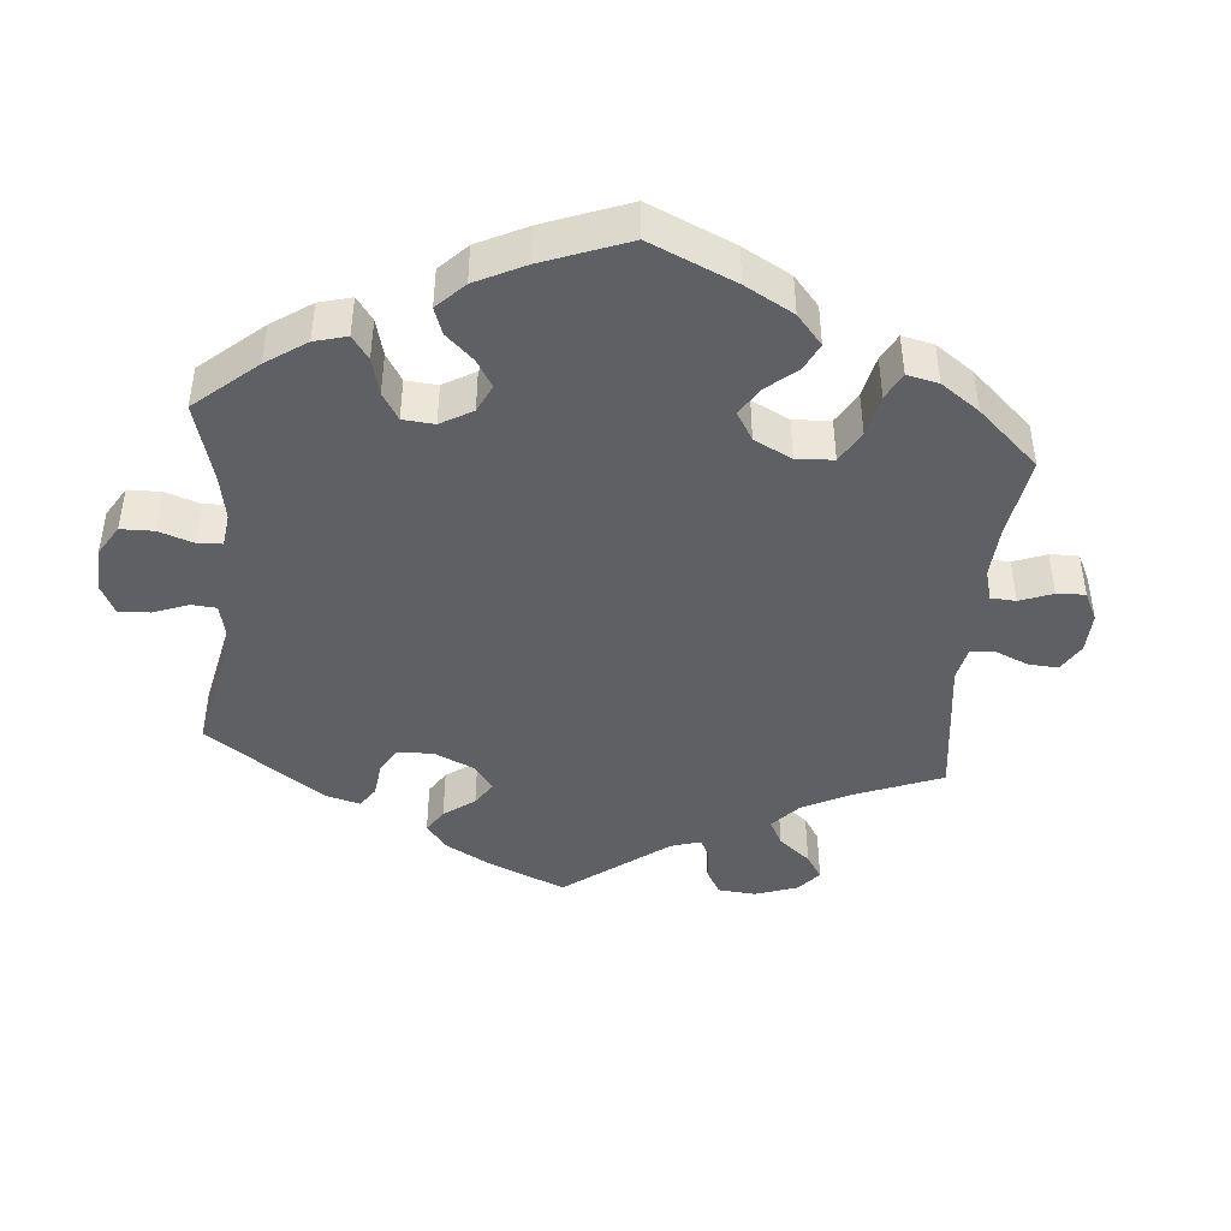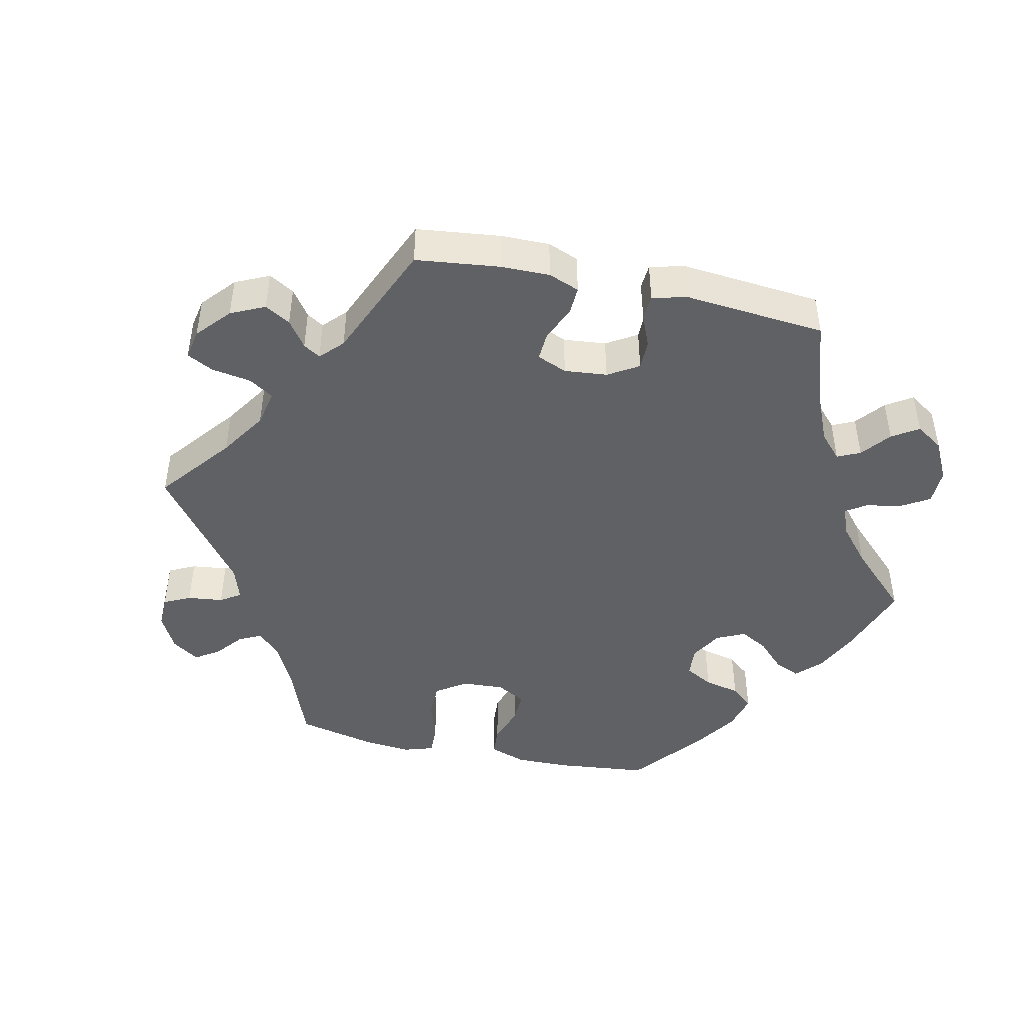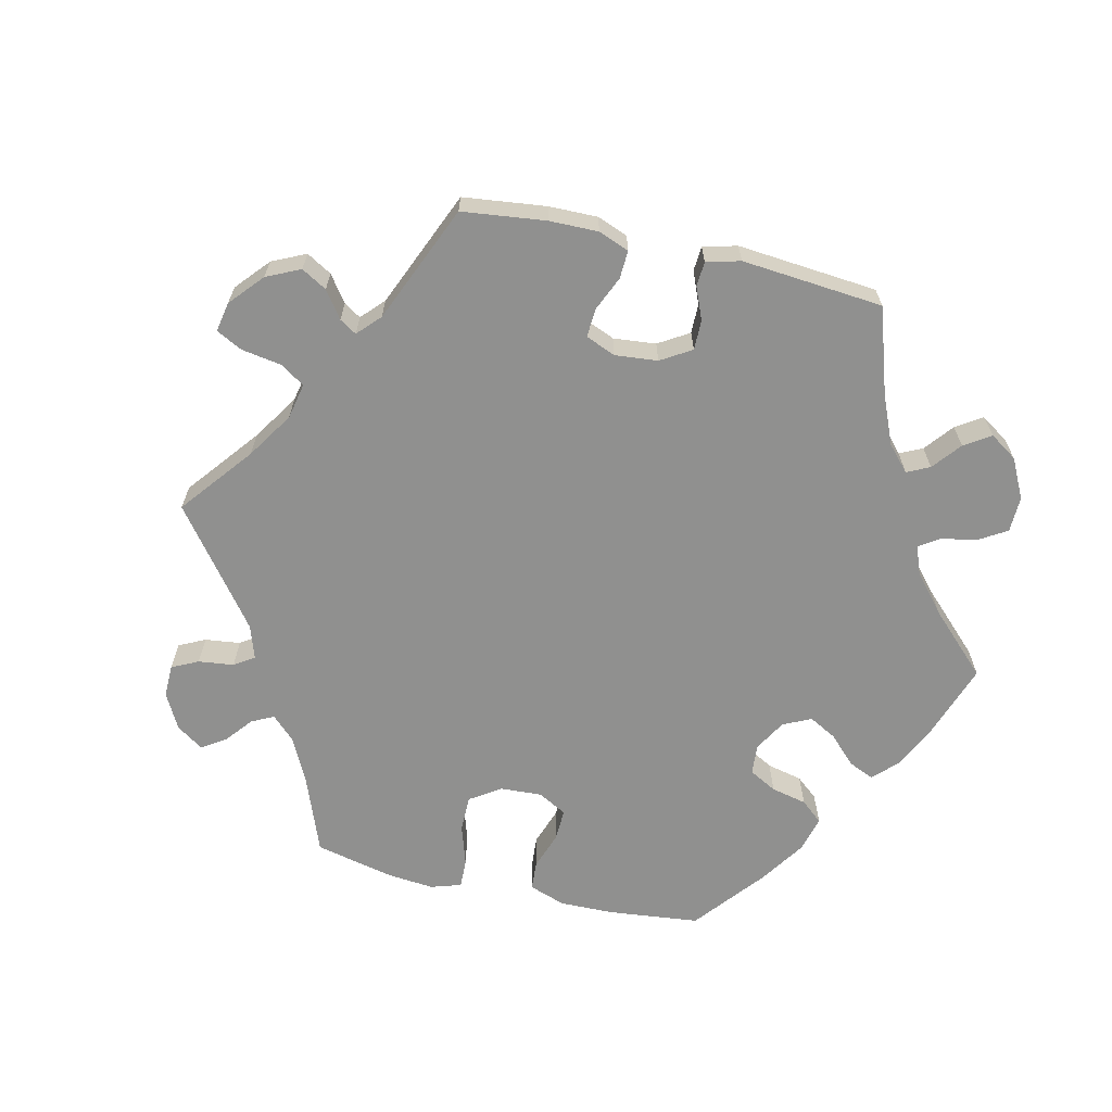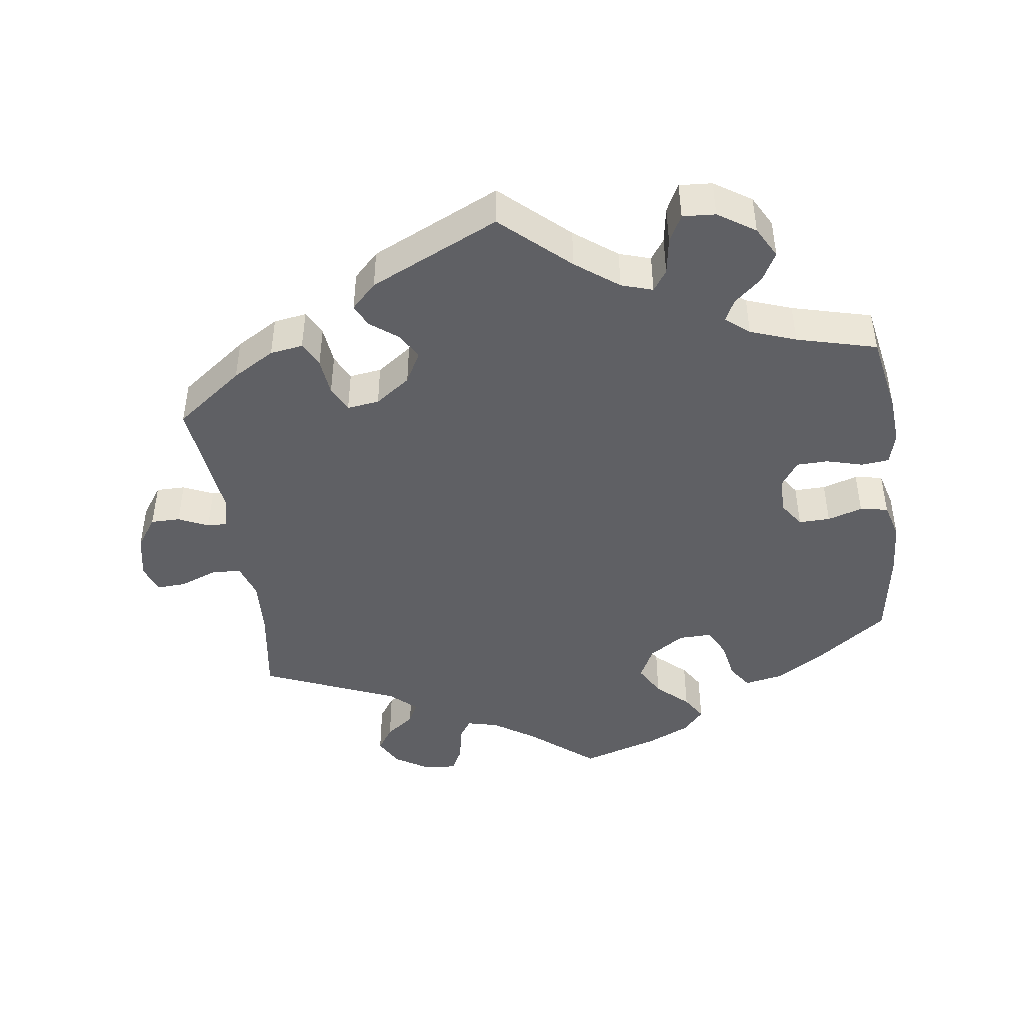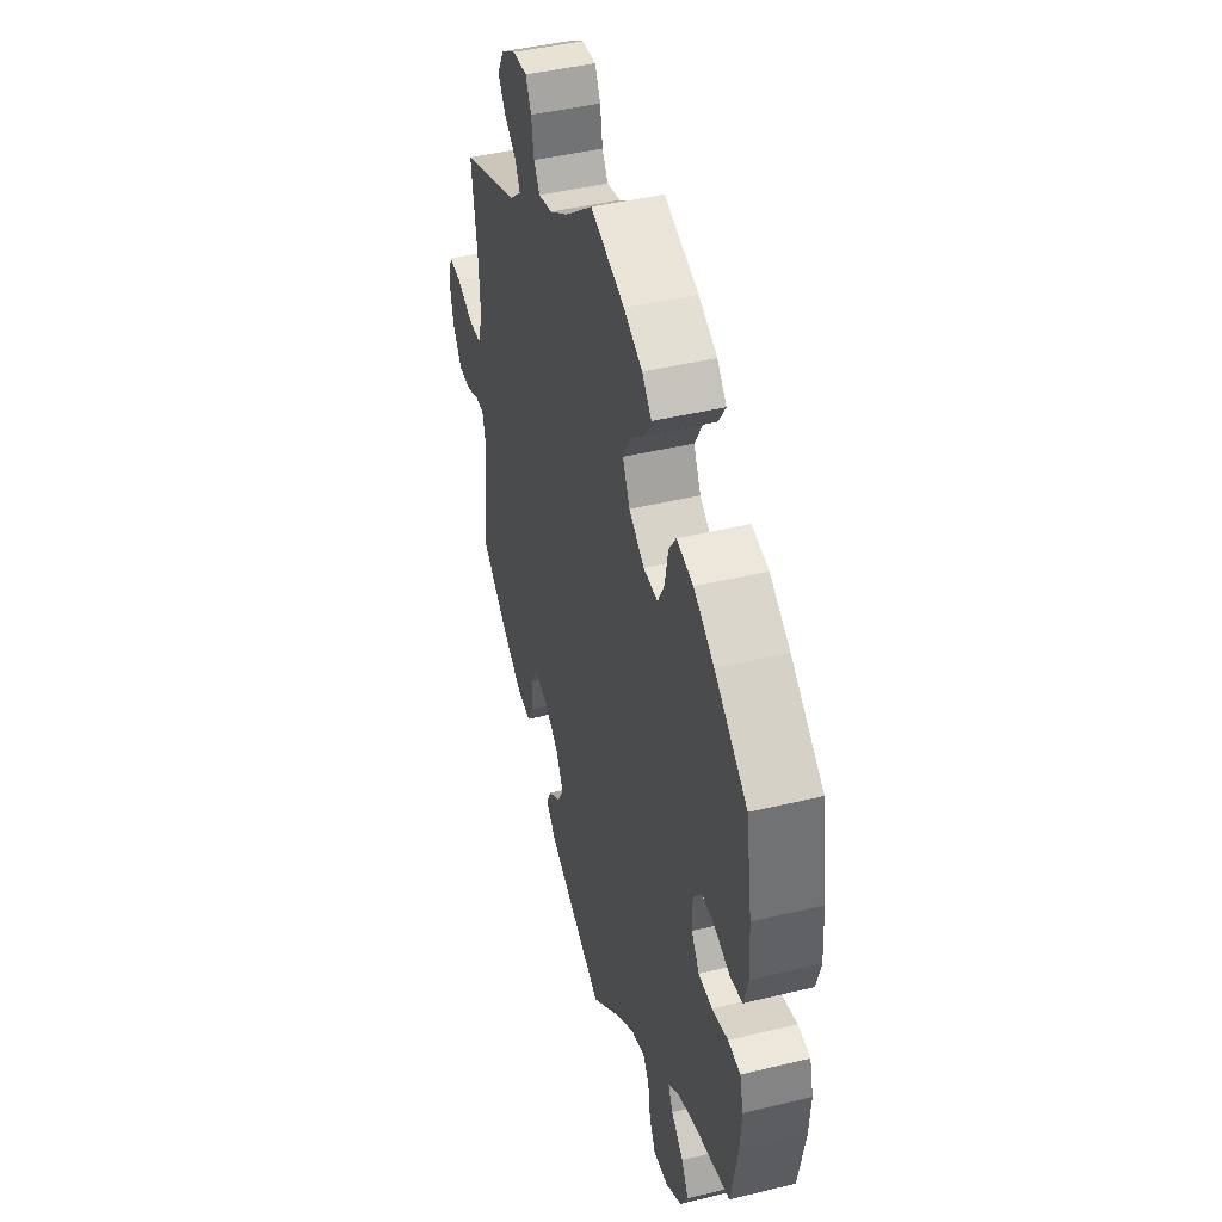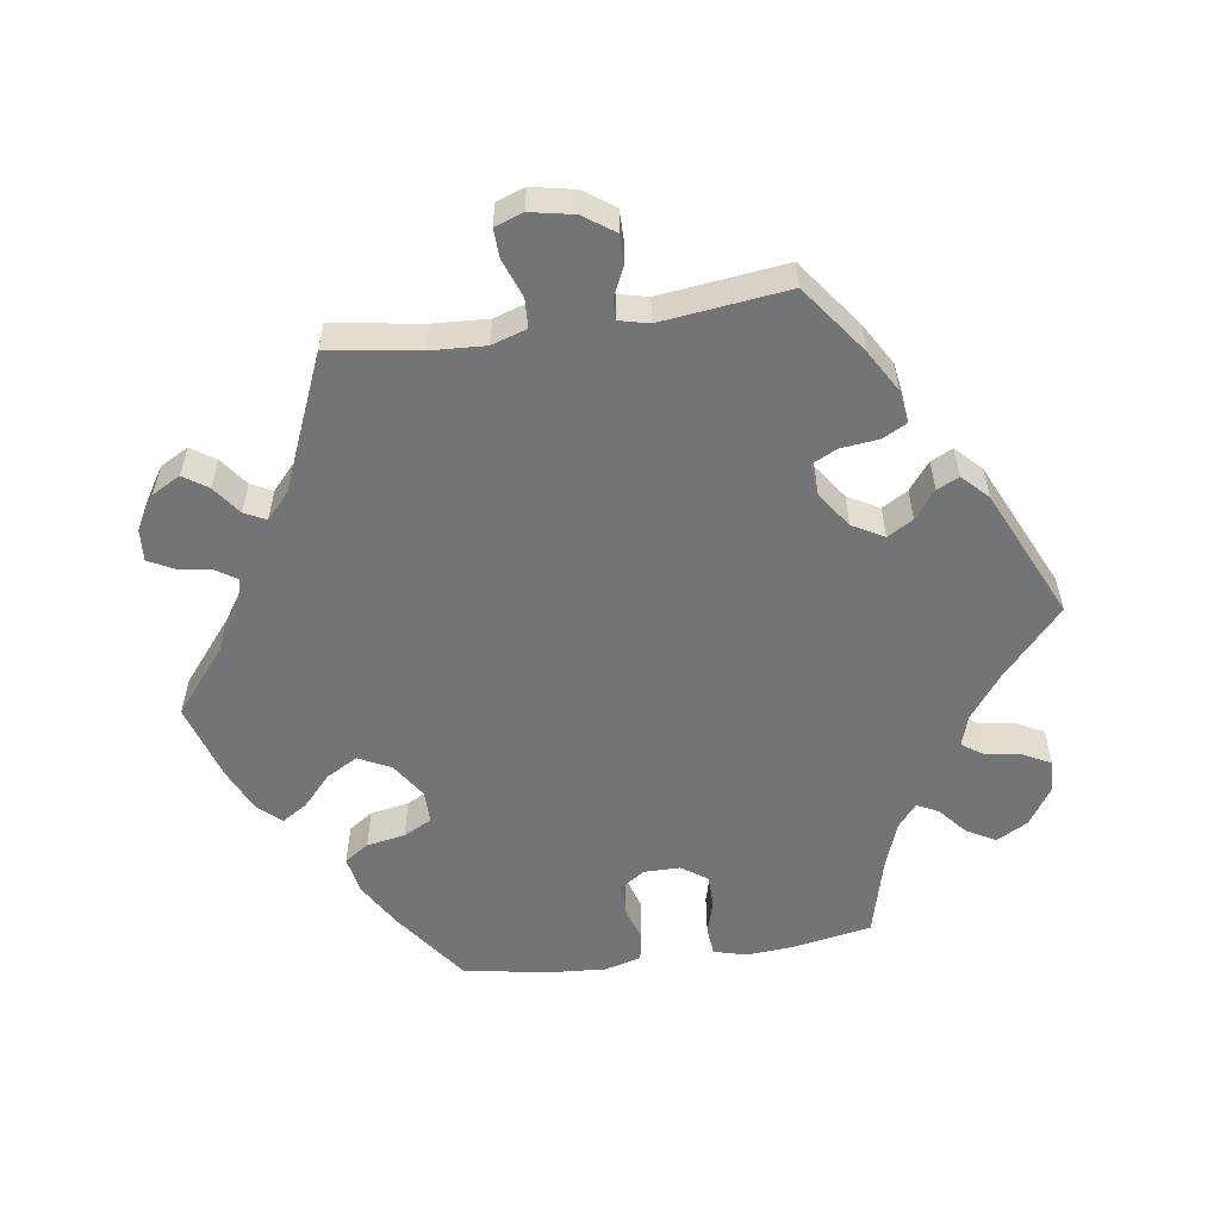
<metadata>
{"format":"obj","ext":"obj","renderer":"f3d","projection":"perspective","resolution":1024,"background":"white","views":[{"elev":-43.9,"azim":-65.2,"up":"+Y"},{"elev":-45.8,"azim":137.6,"up":"+Y"},{"elev":-65.5,"azim":137.0,"up":"+Y"},{"elev":-45.2,"azim":-172.2,"up":"+Y"},{"elev":44.2,"azim":-105.8,"up":"+Z"},{"elev":-56.1,"azim":98.1,"up":"+Y"}]}
</metadata>
<code>
v 0.09 0.07 0.505
v 0.149 0.07 0.466
v 0.193 0.07 0.455
v 0.212 0.07 0.484
v 0.22 0.07 0.532
v 0.238 0.07 0.567
v 0.283 0.07 0.564
v 0.331 0.07 0.534
v 0.353 0.07 0.494
v 0.33 0.07 0.46
v 0.29 0.07 0.43
v 0.275 0.07 0.4
v 0.312 0.07 0.367
v 0.5 0.07 0.289
v 0.481 0.07 0.162
v 0.477 0.07 0.085
v 0.493 0.07 0.036
v 0.534 0.07 0.034
v 0.587 0.07 0.054
v 0.628 0.07 0.056
v 0.642 0.07 0.016
v 0.63 0.07 -0.045
v 0.6 0.07 -0.088
v 0.559 0.07 -0.088
v 0.517 0.07 -0.069
v 0.489 0.07 -0.068
v 0.479 0.07 -0.11
v 0.501 0.07 -0.288
v 0.406 0.07 -0.359
v 0.347 0.07 -0.394
v 0.301 0.07 -0.401
v 0.283 0.07 -0.366
v 0.277 0.07 -0.313
v 0.259 0.07 -0.277
v 0.214 0.07 -0.283
v 0.165 0.07 -0.318
v 0.141 0.07 -0.362
v 0.162 0.07 -0.398
v 0.201 0.07 -0.428
v 0.216 0.07 -0.459
v 0.181 0.07 -0.494
v 0 0.07 -0.578
v -0.094 0.07 -0.493
v -0.154 0.07 -0.448
v -0.198 0.07 -0.434
v -0.218 0.07 -0.463
v -0.226 0.07 -0.514
v -0.246 0.07 -0.553
v -0.292 0.07 -0.55
v -0.344 0.07 -0.516
v -0.368 0.07 -0.472
v -0.346 0.07 -0.432
v -0.307 0.07 -0.398
v -0.292 0.07 -0.368
v -0.325 0.07 -0.341
v -0.389 0.07 -0.318
v -0.501 0.07 -0.289
v -0.522 0.07 -0.178
v -0.527 0.07 -0.111
v -0.515 0.07 -0.066
v -0.476 0.07 -0.062
v -0.425 0.07 -0.076
v -0.381 0.07 -0.075
v -0.356 0.07 -0.039
v -0.356 0.07 0.012
v -0.38 0.07 0.047
v -0.424 0.07 0.046
v -0.473 0.07 0.031
v -0.512 0.07 0.038
v -0.526 0.07 0.089
v -0.521 0.07 0.165
v -0.501 0.07 0.289
v -0.397 0.07 0.365
v -0.332 0.07 0.404
v -0.279 0.07 0.414
v -0.256 0.07 0.38
v -0.246 0.07 0.326
v -0.225 0.07 0.286
v -0.179 0.07 0.287
v -0.13 0.07 0.319
v -0.107 0.07 0.365
v -0.132 0.07 0.409
v -0.176 0.07 0.449
v -0.198 0.07 0.484
v -0.168 0.07 0.517
v -0.109 0.07 0.544
v 0 0.07 0.578
v 0.09 0 0.505
v 0.149 0 0.466
v 0.193 0 0.455
v 0.212 0 0.484
v 0.22 0 0.532
v 0.238 0 0.567
v 0.283 0 0.564
v 0.331 0 0.534
v 0.353 0 0.494
v 0.33 0 0.46
v 0.29 0 0.43
v 0.275 0 0.4
v 0.312 0 0.367
v 0.5 0 0.289
v 0.481 0 0.162
v 0.477 0 0.085
v 0.493 0 0.036
v 0.534 0 0.034
v 0.587 0 0.054
v 0.628 0 0.056
v 0.642 0 0.016
v 0.63 0 -0.045
v 0.6 0 -0.088
v 0.559 0 -0.088
v 0.517 0 -0.069
v 0.489 0 -0.068
v 0.479 0 -0.11
v 0.501 0 -0.288
v 0.406 0 -0.359
v 0.347 0 -0.394
v 0.301 0 -0.401
v 0.283 0 -0.366
v 0.277 0 -0.313
v 0.259 0 -0.277
v 0.214 0 -0.283
v 0.165 0 -0.318
v 0.141 0 -0.362
v 0.162 0 -0.398
v 0.201 0 -0.428
v 0.216 0 -0.459
v 0.181 0 -0.494
v 0 0 -0.578
v -0.094 0 -0.493
v -0.154 0 -0.448
v -0.198 0 -0.434
v -0.218 0 -0.463
v -0.226 0 -0.514
v -0.246 0 -0.553
v -0.292 0 -0.55
v -0.344 0 -0.516
v -0.368 0 -0.472
v -0.346 0 -0.432
v -0.307 0 -0.398
v -0.292 0 -0.368
v -0.325 0 -0.341
v -0.389 0 -0.318
v -0.501 0 -0.289
v -0.522 0 -0.178
v -0.527 0 -0.111
v -0.515 0 -0.066
v -0.476 0 -0.062
v -0.425 0 -0.076
v -0.381 0 -0.075
v -0.356 0 -0.039
v -0.356 0 0.012
v -0.38 0 0.047
v -0.424 0 0.046
v -0.473 0 0.031
v -0.512 0 0.038
v -0.526 0 0.089
v -0.521 0 0.165
v -0.501 0 0.289
v -0.397 0 0.365
v -0.332 0 0.404
v -0.279 0 0.414
v -0.256 0 0.38
v -0.246 0 0.326
v -0.225 0 0.286
v -0.179 0 0.287
v -0.13 0 0.319
v -0.107 0 0.365
v -0.132 0 0.409
v -0.176 0 0.449
v -0.198 0 0.484
v -0.168 0 0.517
v -0.109 0 0.544
v 0 0 0.578
f 86 87 1
f 85 86 1 2
f 82 83 84 85
f 81 82 85 2
f 80 81 2 3
f 79 80 3
f 74 75 76 77
f 74 77 78
f 73 74 78
f 72 73 78
f 71 72 78
f 70 71 78 79
f 67 68 69 70
f 66 67 70 79
f 59 60 61 62
f 59 62 63
f 56 57 58 59
f 55 56 59 63
f 54 55 63 64
f 50 51 52 53
f 50 53 54
f 49 50 54
f 46 47 48 49
f 45 46 49 54
f 44 45 54 64
f 40 41 42 43
f 38 39 40 43
f 37 38 43 44
f 36 37 44 64
f 30 31 32 33
f 30 33 34
f 27 28 29 30
f 26 27 30 34
f 22 23 24 25
f 22 25 26
f 21 22 26
f 18 19 20 21
f 17 18 21 26
f 16 17 26 34
f 13 14 15
f 12 13 15 16
f 8 9 10 11
f 8 11 12
f 7 8 12
f 4 5 6 7
f 3 4 7 12
f 65 66 79 3
f 35 36 64 65
f 16 34 35 65
f 3 12 16 65
f 88 174 173
f 89 88 173 172
f 172 171 170 169
f 89 172 169 168
f 90 89 168 167
f 90 167 166
f 164 163 162 161
f 165 164 161
f 165 161 160
f 165 160 159
f 165 159 158
f 166 165 158 157
f 157 156 155 154
f 166 157 154 153
f 149 148 147 146
f 150 149 146
f 146 145 144 143
f 150 146 143 142
f 151 150 142 141
f 140 139 138 137
f 141 140 137
f 141 137 136
f 136 135 134 133
f 141 136 133 132
f 151 141 132 131
f 130 129 128 127
f 130 127 126 125
f 131 130 125 124
f 151 131 124 123
f 120 119 118 117
f 121 120 117
f 117 116 115 114
f 121 117 114 113
f 112 111 110 109
f 113 112 109
f 113 109 108
f 108 107 106 105
f 113 108 105 104
f 121 113 104 103
f 102 101 100
f 103 102 100 99
f 98 97 96 95
f 99 98 95
f 99 95 94
f 94 93 92 91
f 99 94 91 90
f 90 166 153 152
f 152 151 123 122
f 152 122 121 103
f 152 103 99 90
f 1 88 89 2
f 2 89 90 3
f 3 90 91 4
f 4 91 92 5
f 5 92 93 6
f 6 93 94 7
f 7 94 95 8
f 8 95 96 9
f 9 96 97 10
f 10 97 98 11
f 11 98 99 12
f 12 99 100 13
f 13 100 101 14
f 14 101 102 15
f 15 102 103 16
f 16 103 104 17
f 17 104 105 18
f 18 105 106 19
f 19 106 107 20
f 20 107 108 21
f 21 108 109 22
f 22 109 110 23
f 23 110 111 24
f 24 111 112 25
f 25 112 113 26
f 26 113 114 27
f 27 114 115 28
f 28 115 116 29
f 29 116 117 30
f 30 117 118 31
f 31 118 119 32
f 32 119 120 33
f 33 120 121 34
f 34 121 122 35
f 35 122 123 36
f 36 123 124 37
f 37 124 125 38
f 38 125 126 39
f 39 126 127 40
f 40 127 128 41
f 41 128 129 42
f 42 129 130 43
f 43 130 131 44
f 44 131 132 45
f 45 132 133 46
f 46 133 134 47
f 47 134 135 48
f 48 135 136 49
f 49 136 137 50
f 50 137 138 51
f 51 138 139 52
f 52 139 140 53
f 53 140 141 54
f 54 141 142 55
f 55 142 143 56
f 56 143 144 57
f 57 144 145 58
f 58 145 146 59
f 59 146 147 60
f 60 147 148 61
f 61 148 149 62
f 62 149 150 63
f 63 150 151 64
f 64 151 152 65
f 65 152 153 66
f 66 153 154 67
f 67 154 155 68
f 68 155 156 69
f 69 156 157 70
f 70 157 158 71
f 71 158 159 72
f 72 159 160 73
f 73 160 161 74
f 74 161 162 75
f 75 162 163 76
f 76 163 164 77
f 77 164 165 78
f 78 165 166 79
f 79 166 167 80
f 80 167 168 81
f 81 168 169 82
f 82 169 170 83
f 83 170 171 84
f 84 171 172 85
f 85 172 173 86
f 86 173 174 87
f 87 174 88 1

</code>
